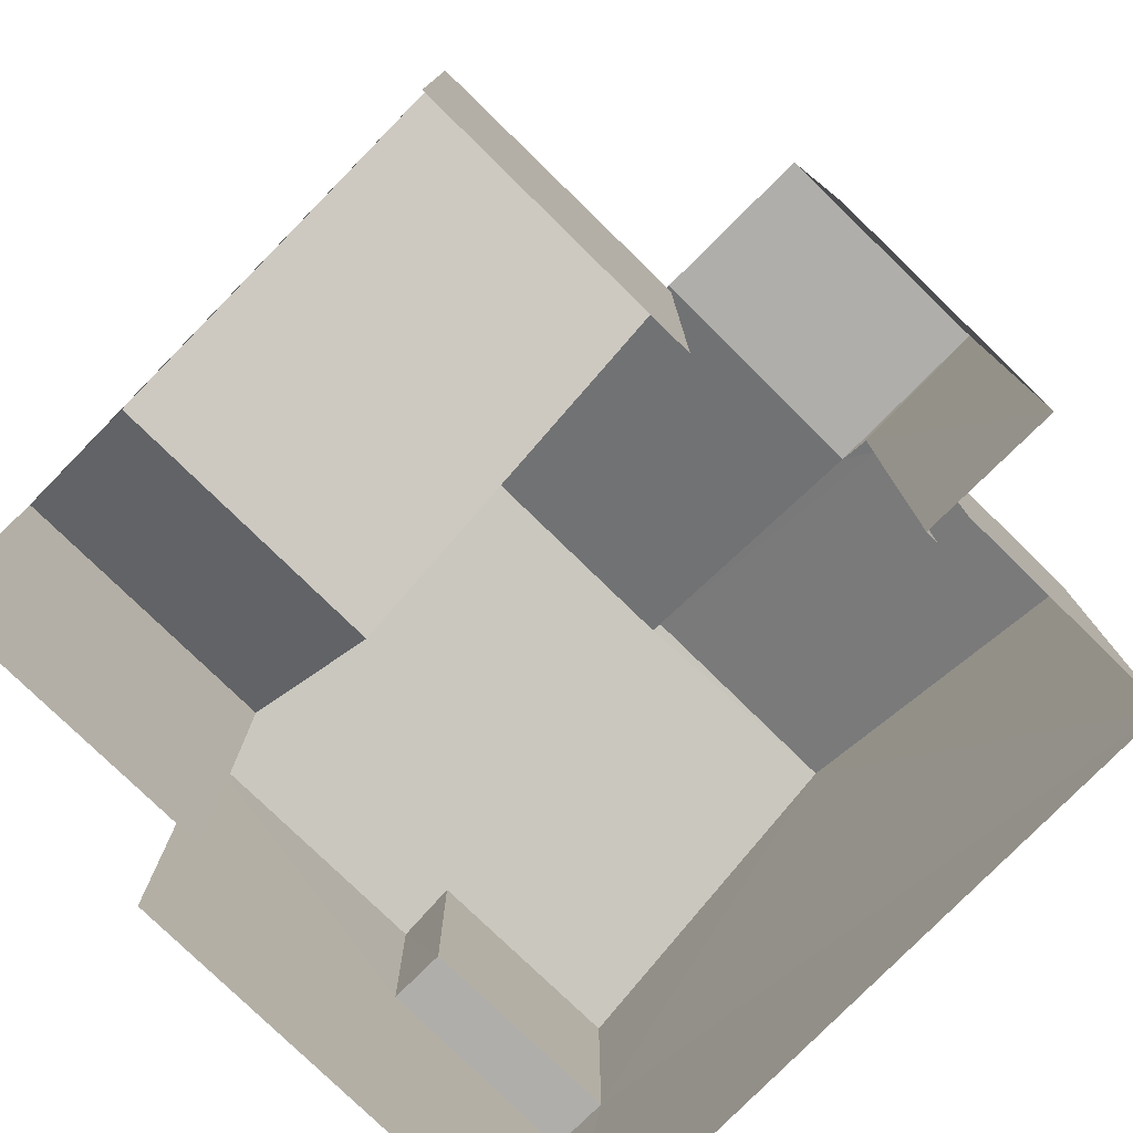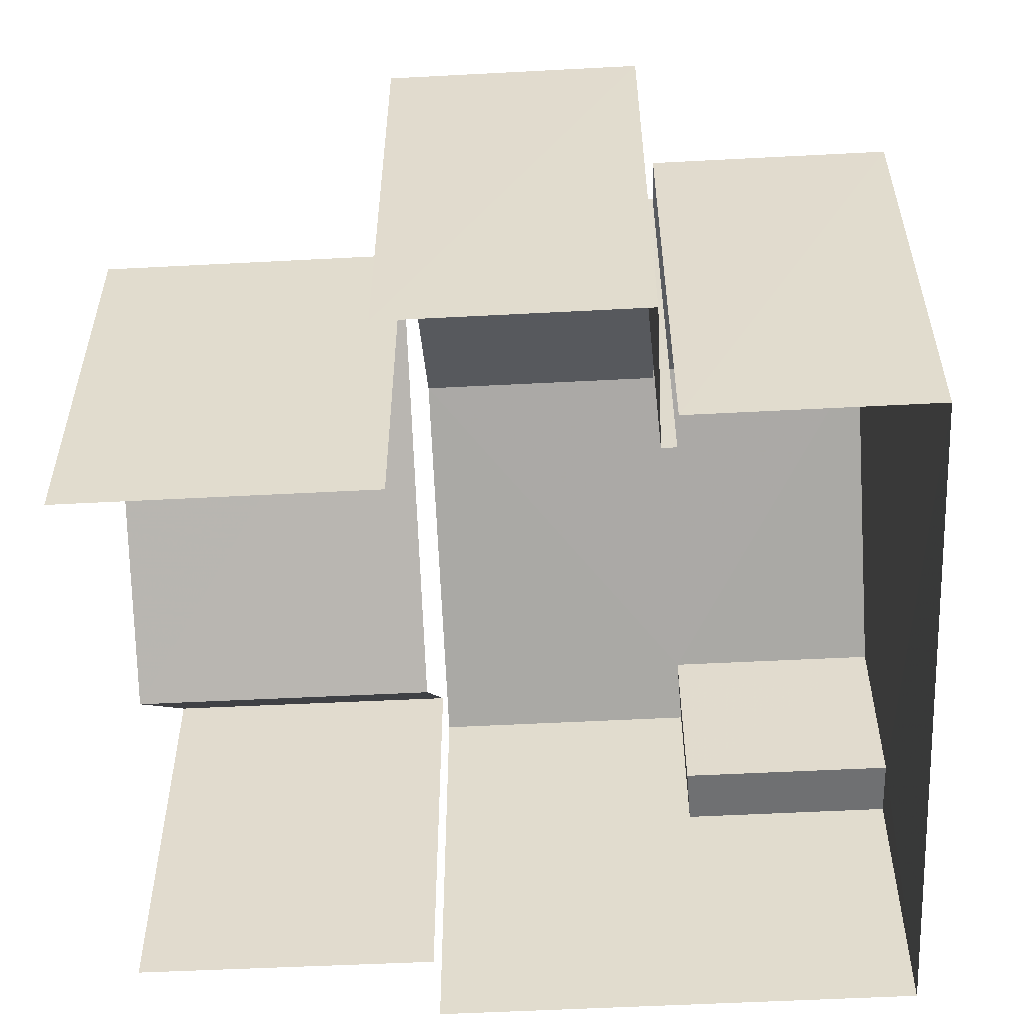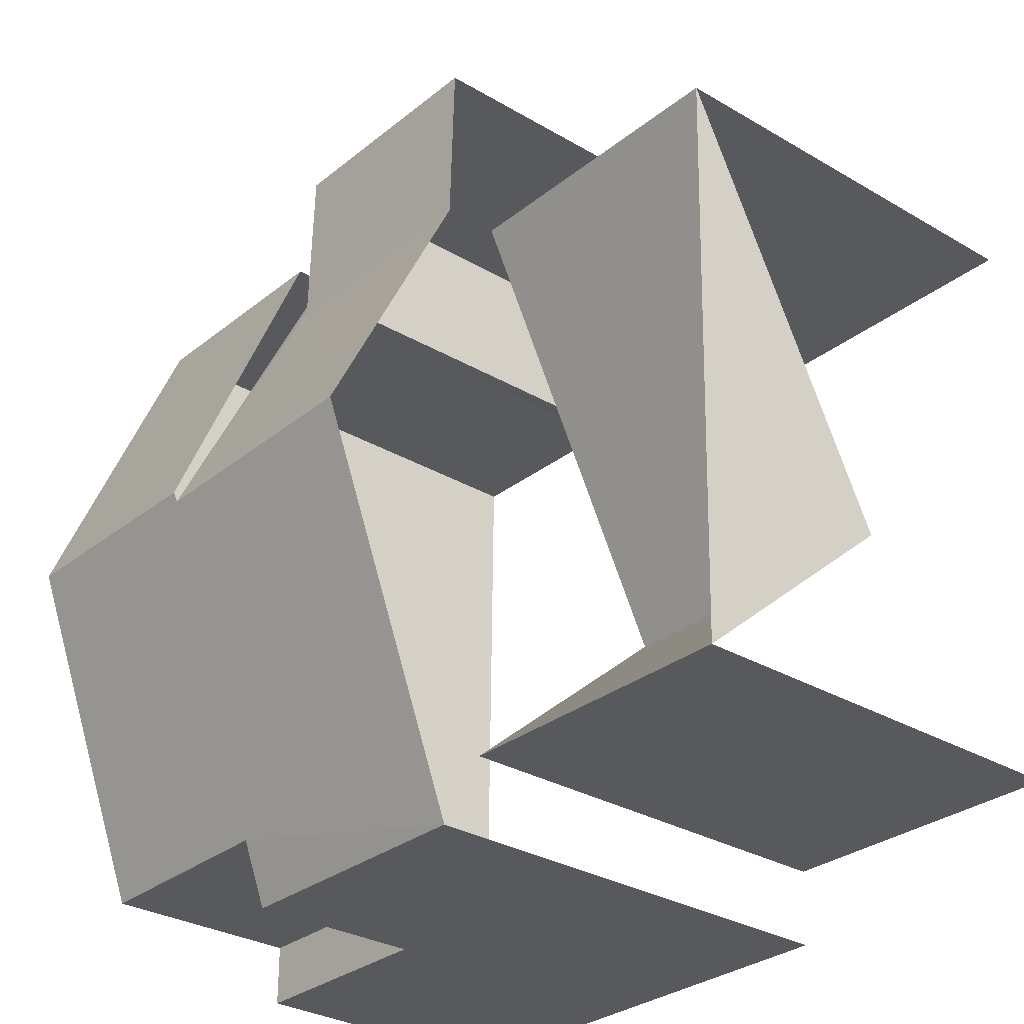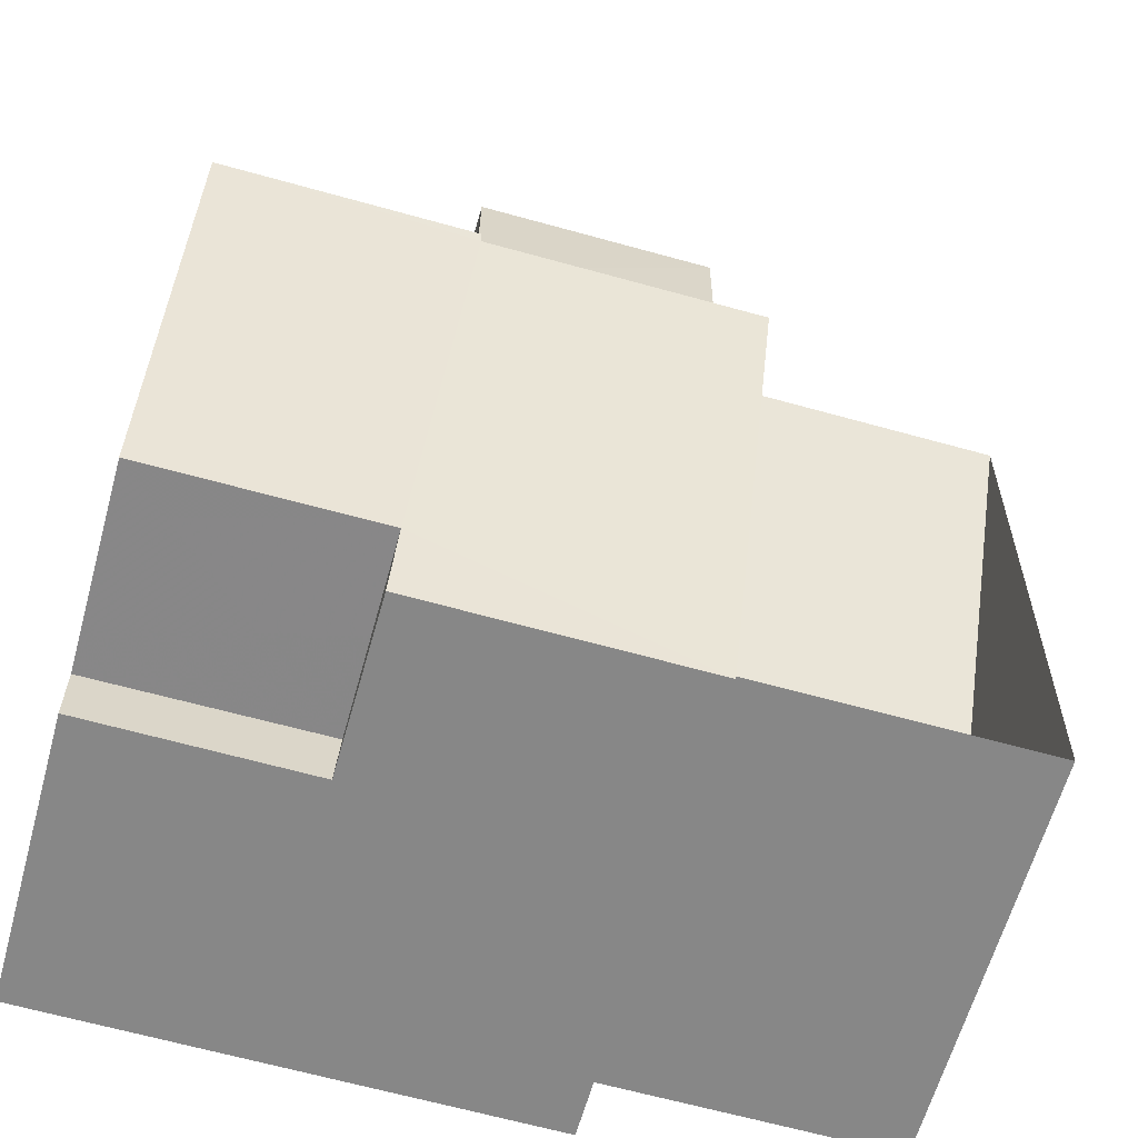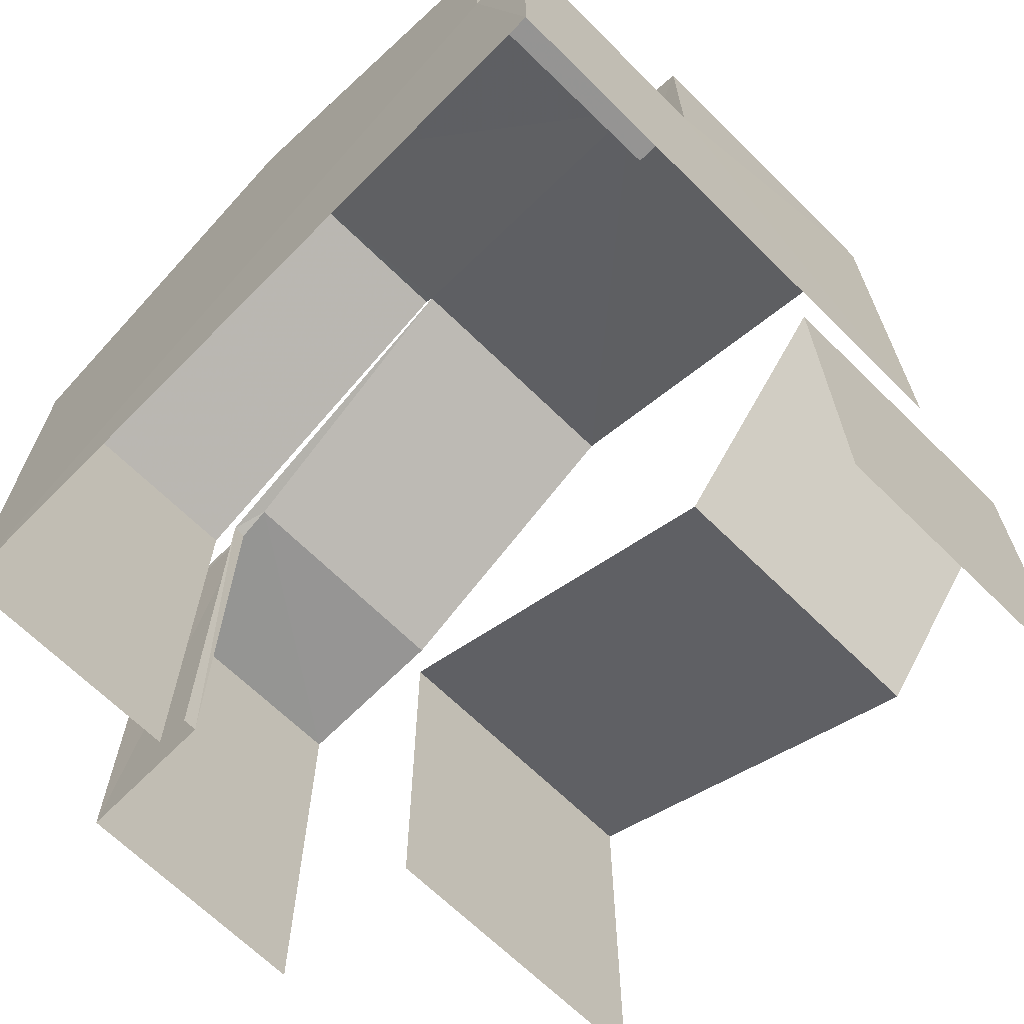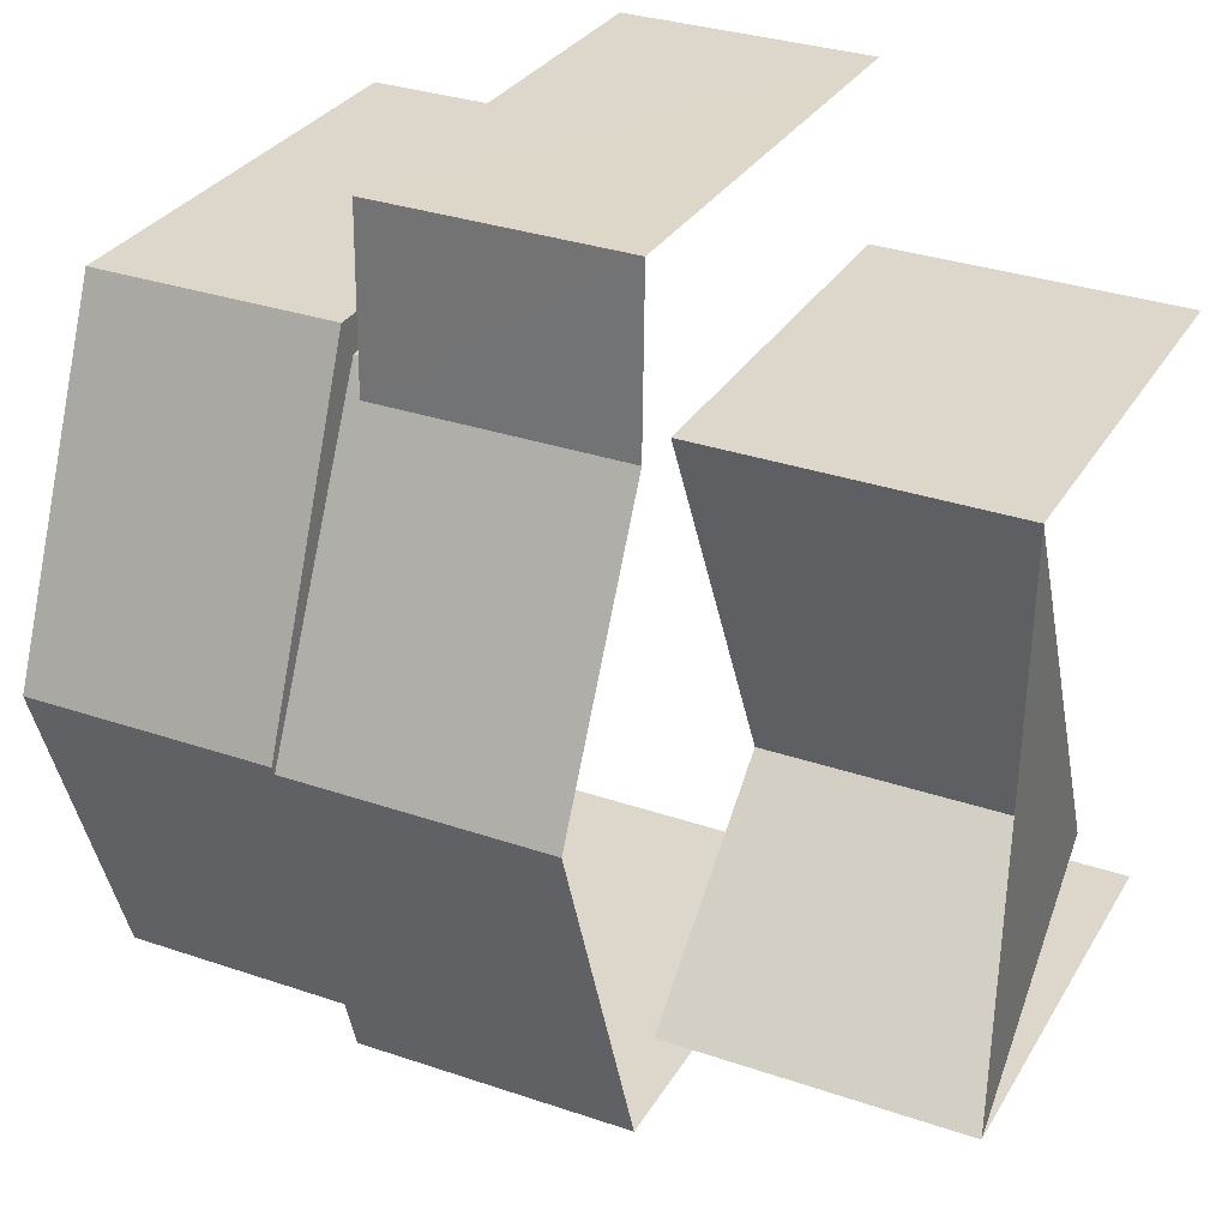
<metadata>
{"format":"obj","ext":"obj","renderer":"f3d","projection":"perspective","resolution":1024,"background":"white","views":[{"elev":-77.7,"azim":134.6,"up":"+Z"},{"elev":-54.8,"azim":-177.9,"up":"+Z"},{"elev":-30.7,"azim":49.7,"up":"+Y"},{"elev":-62.4,"azim":-15.5,"up":"+Y"},{"elev":-67.1,"azim":-45.6,"up":"+Z"},{"elev":30.1,"azim":25.4,"up":"+Y"}]}
</metadata>
<code>
v -3.738e+05 -1.055e+05 19.85
v -3.738e+05 -1.055e+05 19.86
v -3.738e+05 -1.055e+05 19.85
v -3.738e+05 -1.055e+05 19.86
v -3.738e+05 -1.055e+05 19.86
v -3.738e+05 -1.055e+05 19.85
v -3.738e+05 -1.055e+05 19.85
v -3.738e+05 -1.055e+05 19.85
v -3.738e+05 -1.055e+05 19.85
v -3.738e+05 -1.055e+05 19.86
v -3.738e+05 -1.055e+05 19.85
v -3.738e+05 -1.055e+05 19.85
v -3.738e+05 -1.055e+05 28.83
v -3.738e+05 -1.055e+05 26.83
v -3.738e+05 -1.055e+05 26.83
v -3.738e+05 -1.055e+05 28.83
v -3.738e+05 -1.055e+05 26.61
v -3.738e+05 -1.055e+05 26.61
v -3.738e+05 -1.055e+05 26.83
v -3.738e+05 -1.055e+05 26.83
v -3.738e+05 -1.055e+05 28.78
v -3.738e+05 -1.055e+05 28.78
v -3.738e+05 -1.055e+05 26.05
v -3.738e+05 -1.055e+05 22.97
v -3.738e+05 -1.055e+05 26.05
v -3.738e+05 -1.055e+05 22.97
v -3.738e+05 -1.055e+05 26.05
v -3.738e+05 -1.055e+05 26.05
v -3.738e+05 -1.055e+05 24.05
v -3.738e+05 -1.055e+05 24.05
v -3.738e+05 -1.055e+05 24.05
v -3.738e+05 -1.055e+05 24.05
v -3.738e+05 -1.055e+05 26.96
v -3.738e+05 -1.055e+05 26.62
v -3.738e+05 -1.055e+05 26.62
v -3.738e+05 -1.055e+05 26.96
v -3.738e+05 -1.055e+05 26.83
v -3.738e+05 -1.055e+05 26.83
f 1 2 3
f 4 2 5
f 3 6 1
f 7 8 9
f 10 5 11
f 5 1 8
f 12 8 7
f 11 5 12
f 2 1 5
f 12 5 8
f 28 10 11
f 25 28 11
f 37 23 7
f 7 23 12
f 20 21 23
f 37 20 23
f 27 21 35
f 5 27 4
f 4 27 35
f 26 21 27
f 23 21 26
f 1 6 18
f 22 18 16
f 16 18 14
f 18 6 14
f 13 14 15
f 13 16 14
f 17 18 19
f 20 19 21
f 21 19 22
f 19 18 22
f 23 24 25
f 23 26 24
f 24 27 28
f 24 26 27
f 29 30 31
f 32 29 31
f 33 34 35
f 21 33 35
f 13 36 33
f 16 13 22
f 33 21 22
f 22 13 33
f 19 37 38
f 19 20 37
f 35 32 4
f 4 32 2
f 35 34 32
f 2 32 31
f 15 6 3
f 15 14 6
f 27 5 10
f 28 27 10
f 29 33 36
f 30 29 36
f 38 7 9
f 38 37 7
f 9 17 38
f 38 17 19
f 8 17 9
f 8 1 18
f 17 8 18
f 34 33 29
f 32 34 29
f 24 28 25
f 15 3 13
f 36 13 30
f 30 3 2
f 30 2 31
f 13 3 30
f 23 25 11
f 12 23 11

</code>
